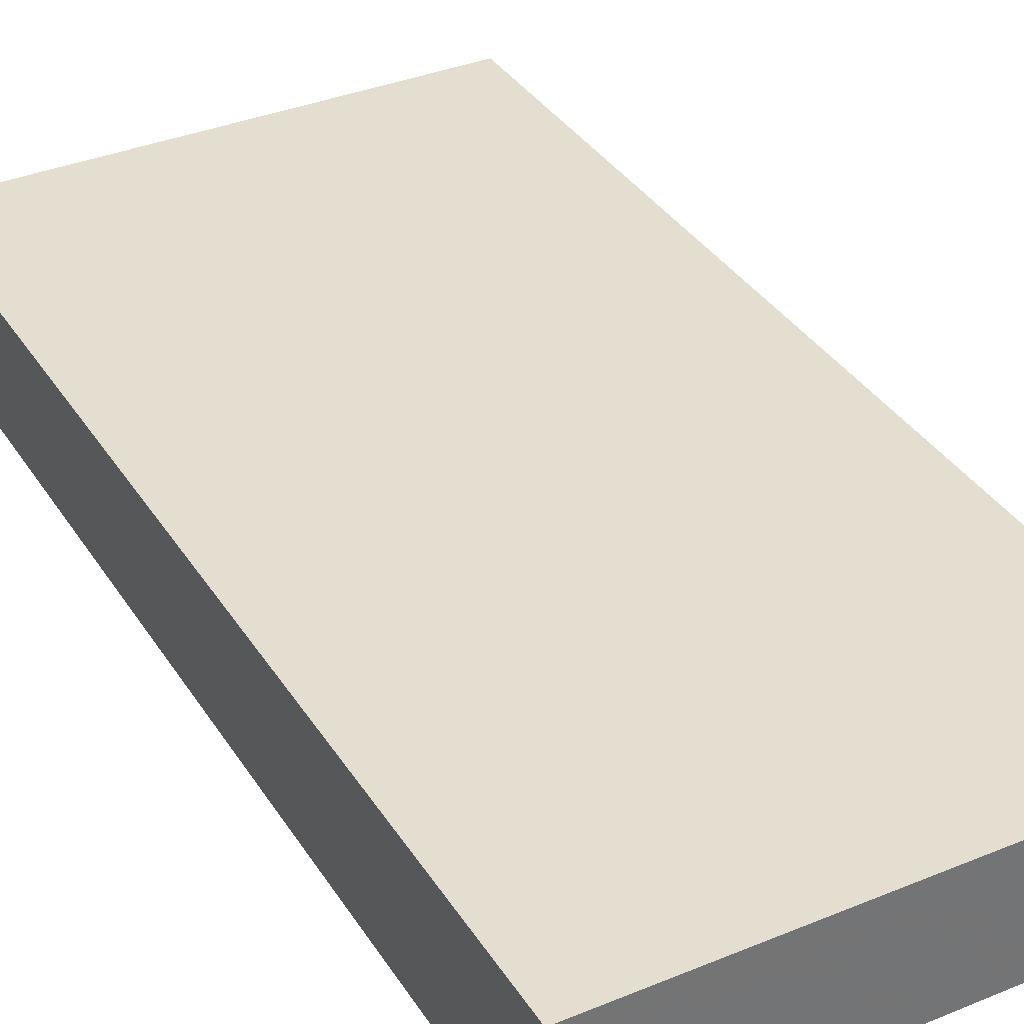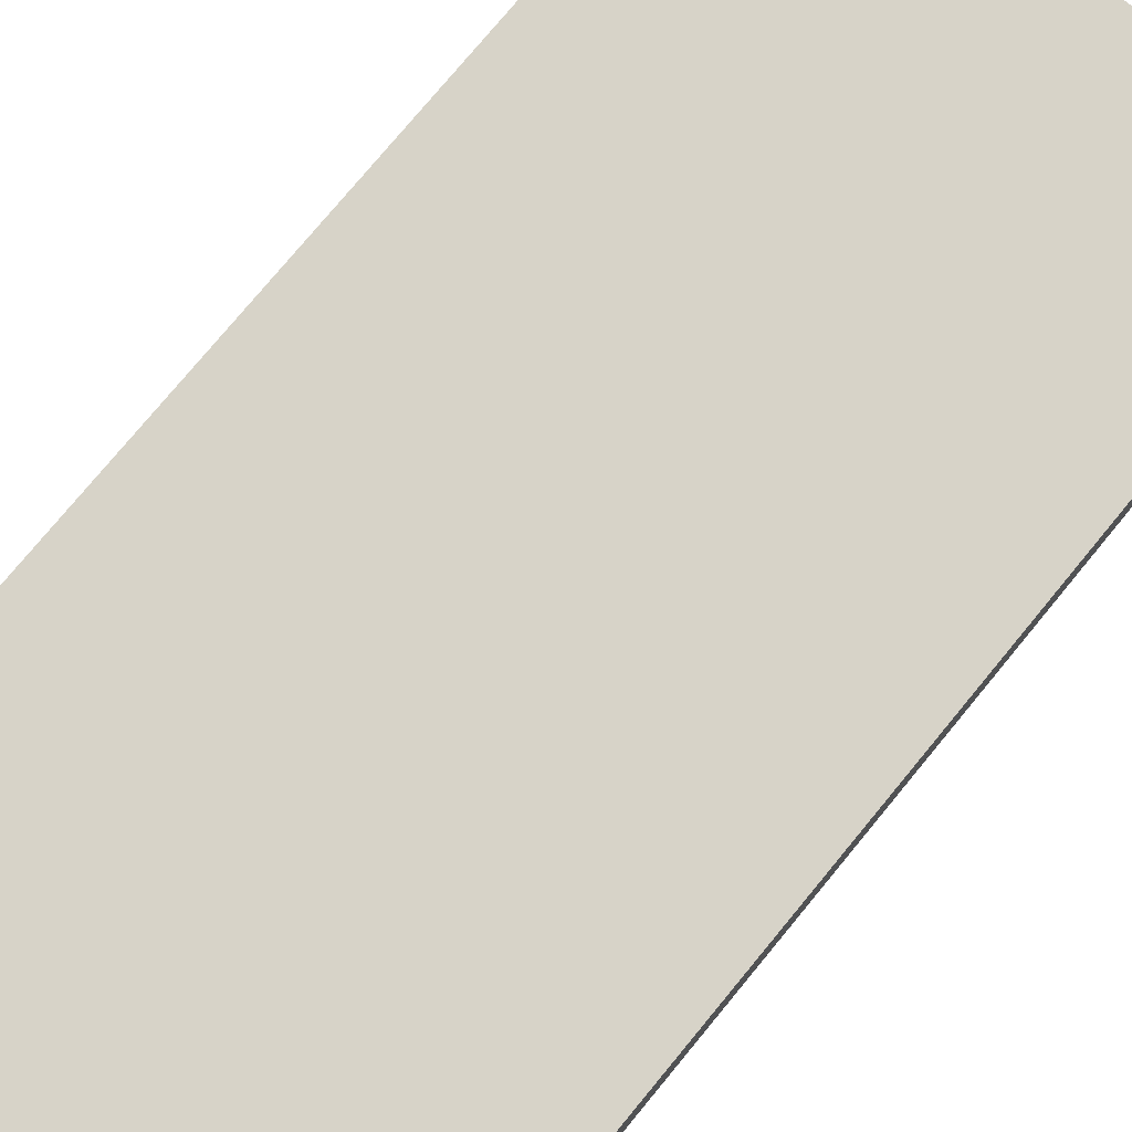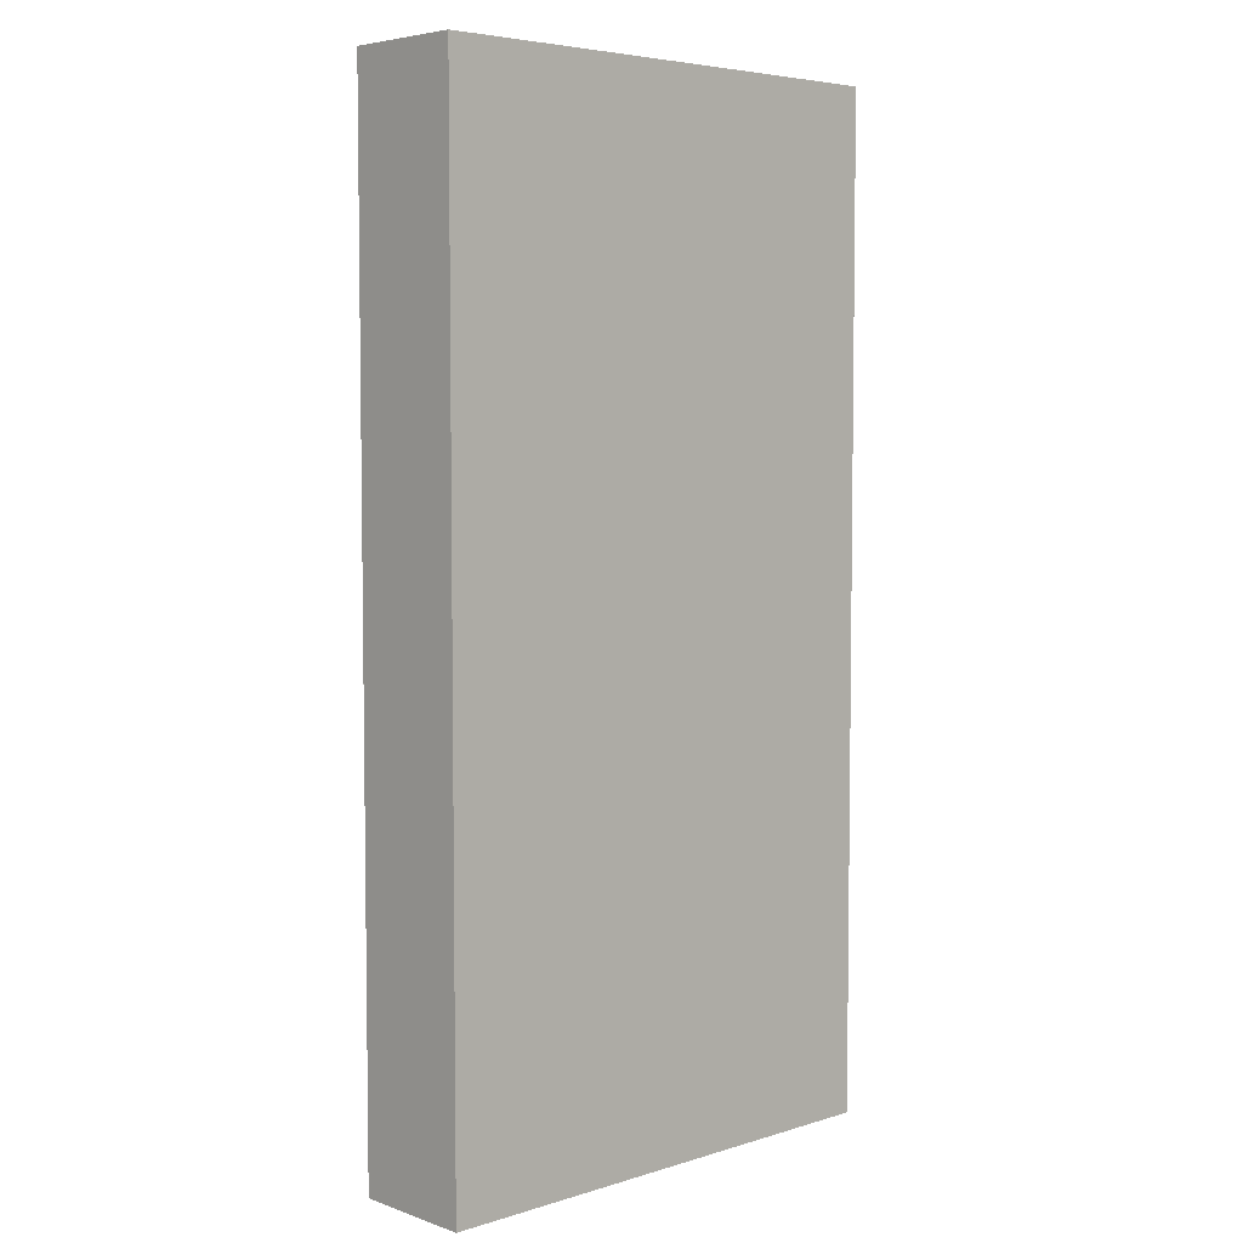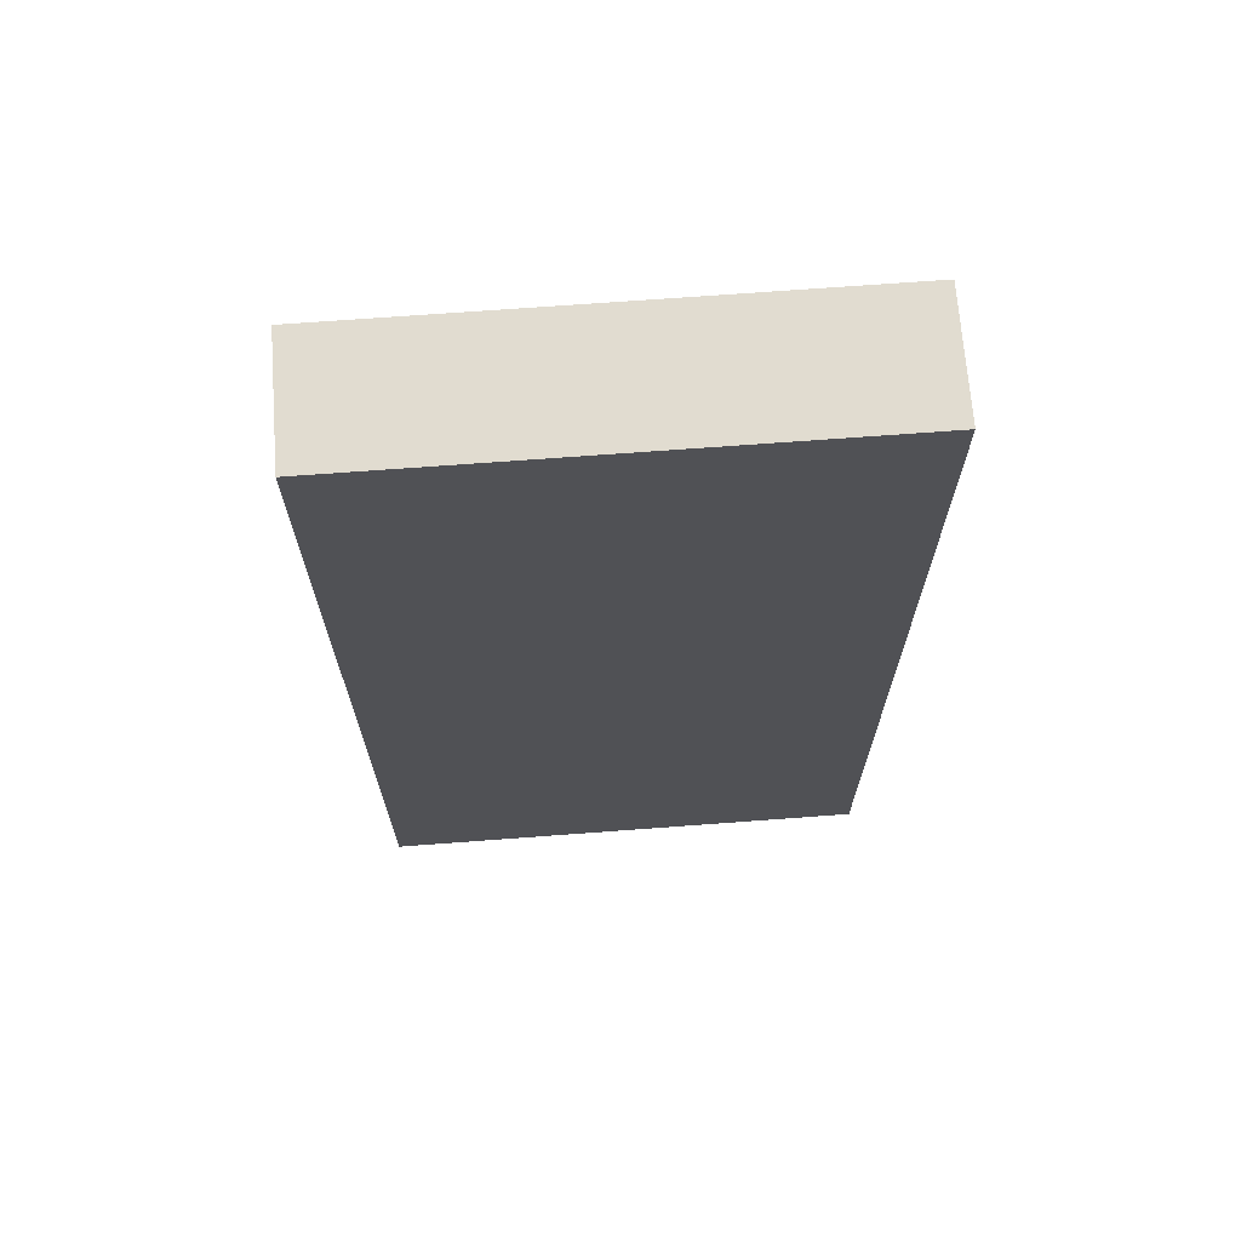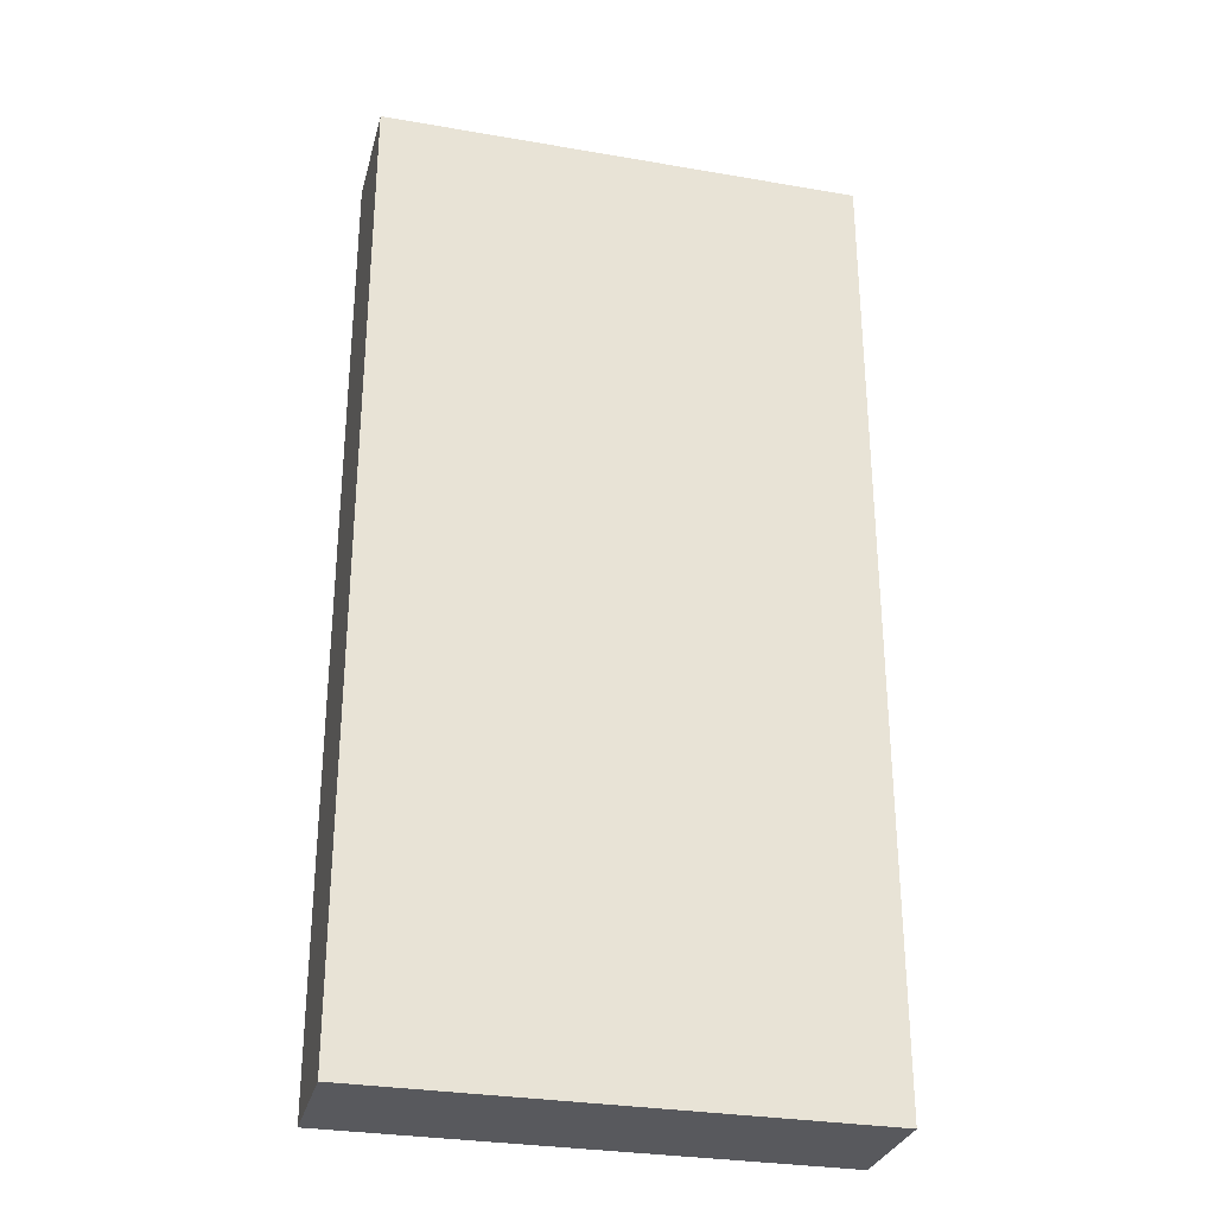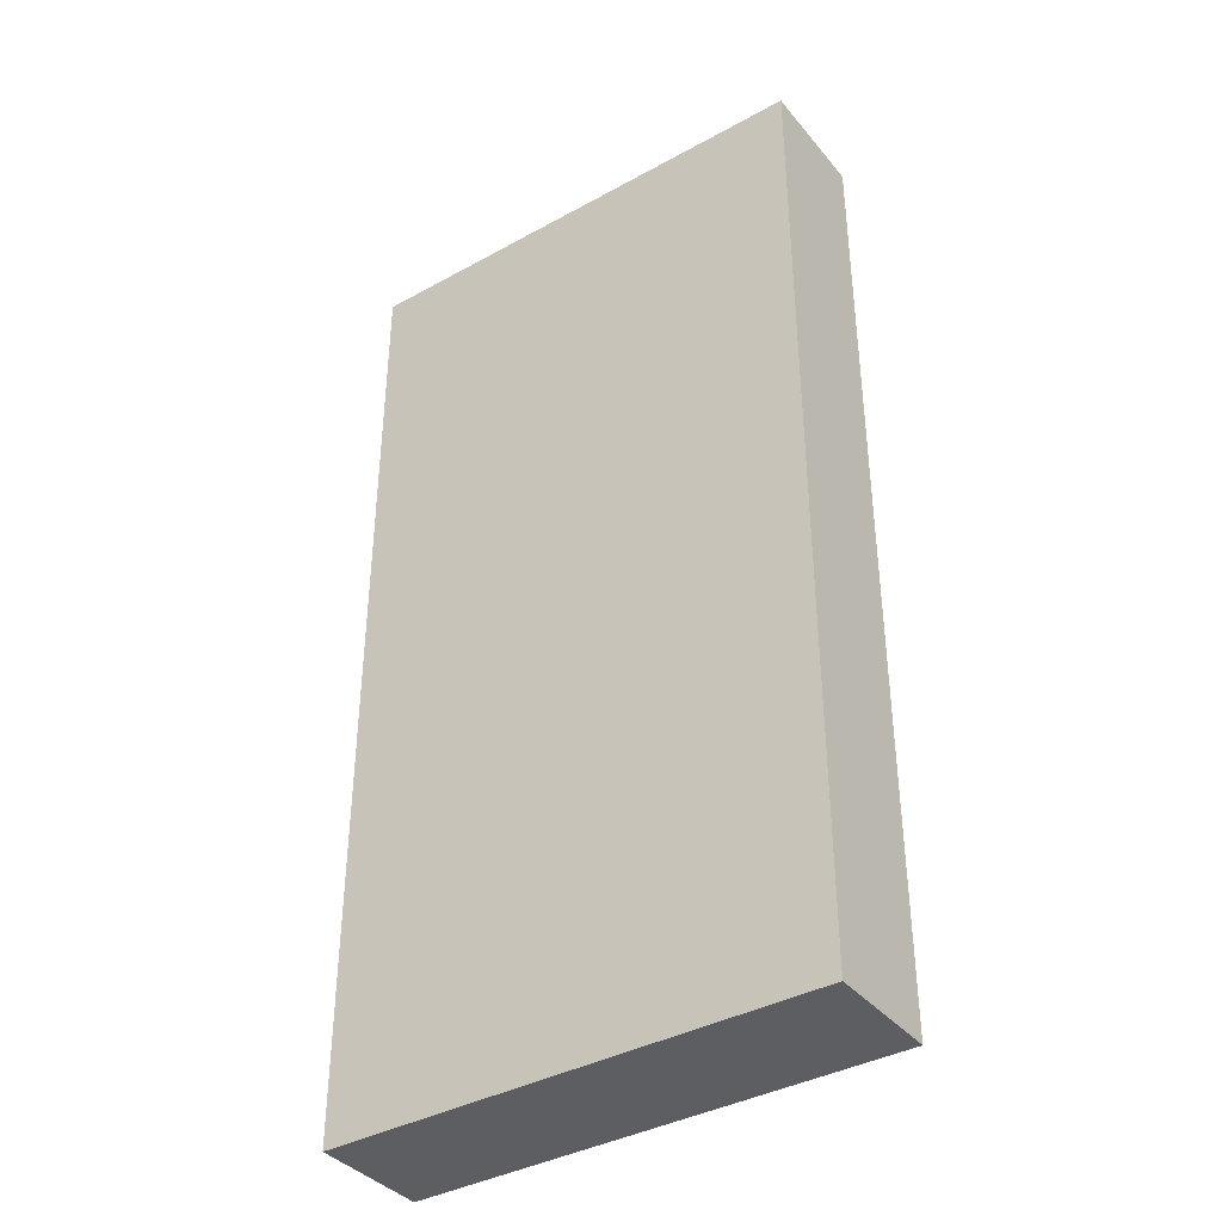
<metadata>
{"format":"obj","ext":"obj","renderer":"f3d","projection":"perspective","resolution":1024,"background":"white","views":[{"elev":35.9,"azim":151.6,"up":"+Y"},{"elev":77.2,"azim":39.6,"up":"+Y"},{"elev":5.2,"azim":136.6,"up":"+Z"},{"elev":69.4,"azim":-4.3,"up":"+Z"},{"elev":-30.1,"azim":-14.1,"up":"+Z"},{"elev":-38.4,"azim":34.9,"up":"+Z"}]}
</metadata>
<code>
o Object.1
v 0.08754 -2.5e-05 -0.3496
v 0.08754 -0.02127 -0.3496
v 5e-05 -0.02127 -0.3496
v 5e-05 -2.5e-05 -0.3496
v -0.08744 -0.02127 -0.3496
v -0.08744 -0.04253 -0.3496
v -0.1749 -0.04253 -0.3496
v -0.08744 -0.04253 -0.1746
v -0.1749 -0.04253 -0.1746
v -0.1749 -0.02127 -0.1746
v -0.1749 -0.02127 -0.3496
v -0.1749 -2.5e-05 -0.1746
v -0.1749 -2.5e-05 -0.3496
v -0.08744 -2.5e-05 -0.3496
v -0.08744 0.02123 -0.3496
v 5e-05 0.02123 -0.3496
v 0.08754 0.02123 -0.3496
v 0.08754 0.04247 -0.3496
v 0.175 0.04247 -0.3496
v 0.175 0.02123 -0.3496
v 0.175 -2.5e-05 -0.3496
v 0.175 0.02123 -0.1746
v 0.175 -2.5e-05 -0.1746
v 0.175 -0.02127 -0.3496
v 0.175 -0.02127 -0.1746
v 0.175 -0.04253 -0.3496
v 0.175 -0.04253 -0.1746
v 0.08754 -0.04253 -0.3496
v 0.08754 -0.04253 -0.1746
v 5e-05 -0.04253 -0.3496
v 5e-05 -0.04253 -0.1746
v 0.08754 -0.04253 0.000435
v 5e-05 -0.04253 0.000435
v -0.08744 -0.04253 0.000435
v 5e-05 -0.04253 0.1754
v -0.08744 -0.04253 0.1754
v -0.1749 -0.04253 0.000435
v -0.1749 -0.02127 0.000435
v -0.1749 -0.02127 0.1754
v -0.1749 -2.5e-05 0.1754
v -0.1749 -2.5e-05 0.000435
v -0.1749 0.02123 0.1754
v -0.1749 0.02123 0.000435
v -0.1749 0.02123 -0.1746
v -0.1749 0.04247 0.000435
v -0.1749 0.04247 -0.1746
v -0.1749 0.02123 -0.3496
v -0.1749 0.04247 -0.3496
v -0.08744 0.04247 -0.3496
v 5e-05 0.04247 -0.3496
v 5e-05 0.04247 -0.1746
v 0.08754 0.04247 -0.1746
v 0.175 0.04247 -0.1746
v 0.175 0.04247 0.000435
v 0.175 0.02123 0.000435
v 0.175 0.04247 0.1754
v 0.175 0.02123 0.1754
v 0.175 -2.5e-05 0.000435
v 0.175 -2.5e-05 0.1754
v 0.175 -0.02127 0.000435
v 0.175 -0.02127 0.1754
v 0.175 -0.04253 0.000435
v 0.175 -0.04253 0.1754
v 0.08754 -0.04253 0.1754
v 0.175 -0.04253 0.3504
v 0.08754 -0.04253 0.3504
v 5e-05 -0.04253 0.3504
v 0.08754 -0.02127 0.3504
v 5e-05 -0.02127 0.3504
v -0.08744 -0.04253 0.3504
v -0.08744 -0.02127 0.3504
v -0.1749 -0.04253 0.3504
v -0.1749 -0.02127 0.3504
v -0.1749 -0.04253 0.1754
v -0.1749 -2.5e-05 0.3504
v -0.08744 -2.5e-05 0.3504
v -0.08744 0.02123 0.3504
v -0.1749 0.02123 0.3504
v -0.08744 0.04247 0.3504
v -0.1749 0.04247 0.3504
v -0.1749 0.04247 0.1754
v -0.08744 0.04247 0.1754
v -0.08744 0.04247 0.000435
v 5e-05 0.04247 0.1754
v 5e-05 0.04247 0.000435
v -0.08744 0.04247 -0.1746
v 0.08754 0.04247 0.000435
v 0.08754 0.04247 0.1754
v 0.175 0.04247 0.3504
v 0.08754 0.04247 0.3504
v 0.08754 0.02123 0.3504
v 5e-05 0.02123 0.3504
v 5e-05 -2.5e-05 0.3504
v 0.08754 -2.5e-05 0.3504
v 0.175 0.02123 0.3504
v 0.175 -2.5e-05 0.3504
v 0.175 -0.02127 0.3504
v 5e-05 0.04247 0.3504
f 1 2 3
f 4 1 3
f 5 4 3
f 5 3 6
f 7 5 6
f 7 6 8
f 7 8 9
f 7 9 10
f 7 10 11
f 10 12 11
f 11 12 13
f 11 13 14
f 11 14 5
f 13 15 14
f 15 16 14
f 14 16 4
f 4 16 17
f 16 18 17
f 17 18 19
f 17 19 20
f 17 20 1
f 1 20 21
f 21 20 22
f 21 22 23
f 24 21 23
f 24 23 25
f 26 24 25
f 26 25 27
f 28 26 27
f 28 27 29
f 30 28 29
f 30 29 31
f 6 30 31
f 29 32 31
f 31 32 33
f 8 31 33
f 8 33 34
f 33 35 34
f 35 36 34
f 34 36 37
f 9 34 37
f 9 37 38
f 37 39 38
f 39 40 38
f 38 40 41
f 10 38 41
f 41 40 42
f 41 42 43
f 41 43 12
f 43 44 12
f 43 45 44
f 44 45 46
f 44 46 47
f 13 44 47
f 47 46 48
f 47 48 49
f 47 49 15
f 15 49 50
f 49 51 50
f 51 52 50
f 50 52 18
f 52 53 18
f 52 54 53
f 22 53 54
f 22 54 55
f 55 54 56
f 55 56 57
f 58 55 57
f 58 57 59
f 58 59 60
f 25 58 60
f 59 61 60
f 60 61 62
f 27 60 62
f 62 61 63
f 32 62 63
f 32 63 64
f 64 63 65
f 64 65 66
f 64 66 35
f 35 66 67
f 67 66 68
f 67 68 69
f 70 67 69
f 70 69 71
f 72 70 71
f 72 71 73
f 74 72 73
f 74 73 39
f 39 73 75
f 73 76 75
f 76 77 75
f 75 77 78
f 40 75 78
f 77 79 78
f 78 79 80
f 42 78 80
f 42 80 81
f 81 80 79
f 81 79 82
f 45 81 82
f 45 82 83
f 82 84 83
f 83 84 85
f 86 83 85
f 86 85 51
f 85 87 51
f 85 88 87
f 88 56 87
f 88 89 56
f 88 90 89
f 91 89 90
f 91 90 92
f 93 91 92
f 93 92 76
f 71 93 76
f 93 94 91
f 94 95 91
f 94 96 95
f 59 95 96
f 68 96 94
f 68 97 96
f 61 96 97
f 69 94 93
f 92 90 98
f 92 98 77
f 84 98 90
f 91 95 89
f 57 89 95
f 84 90 88
f 46 83 86
f 85 84 88
f 82 98 84
f 82 79 98
f 77 98 79
f 92 77 76
f 71 76 73
f 74 70 72
f 36 70 74
f 71 69 93
f 36 67 70
f 68 94 69
f 66 97 68
f 66 65 97
f 63 97 65
f 61 97 63
f 59 96 61
f 57 95 59
f 23 55 58
f 57 56 89
f 87 56 54
f 87 54 52
f 87 52 51
f 86 51 49
f 48 86 49
f 48 46 86
f 46 45 83
f 43 81 45
f 42 81 43
f 40 78 42
f 39 75 40
f 37 74 39
f 37 36 74
f 35 67 36
f 33 64 35
f 33 32 64
f 29 62 32
f 30 2 28
f 2 24 28
f 29 27 62
f 25 60 27
f 28 24 26
f 25 23 58
f 2 21 24
f 22 55 23
f 20 53 22
f 20 19 53
f 18 53 19
f 16 50 18
f 15 50 16
f 13 47 15
f 12 44 13
f 10 41 12
f 9 38 10
f 8 34 9
f 6 31 8
f 7 11 5
f 6 3 30
f 5 14 4
f 4 17 1
f 3 2 30
f 1 21 2

</code>
